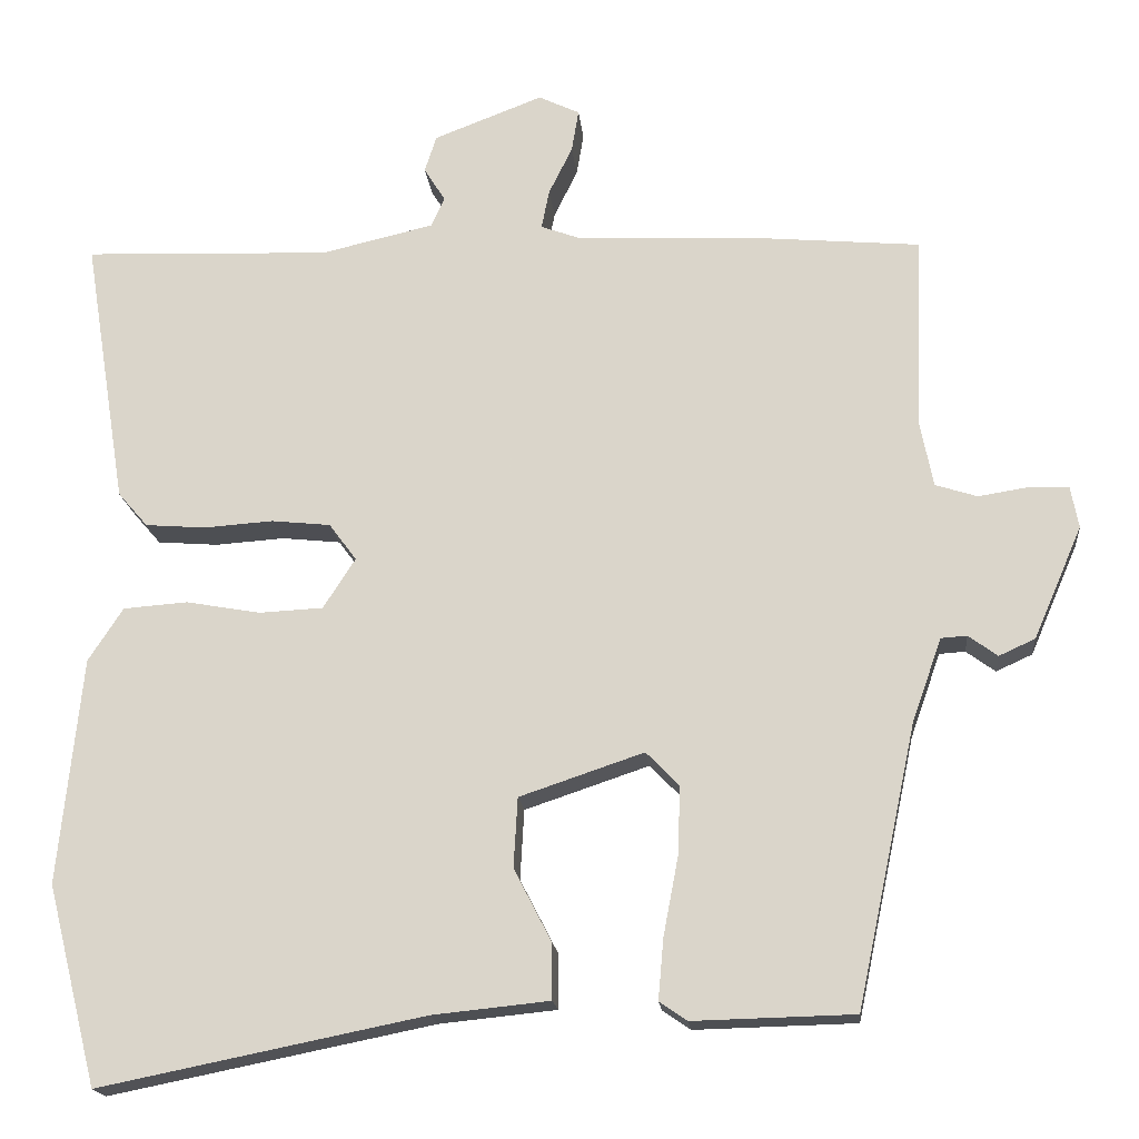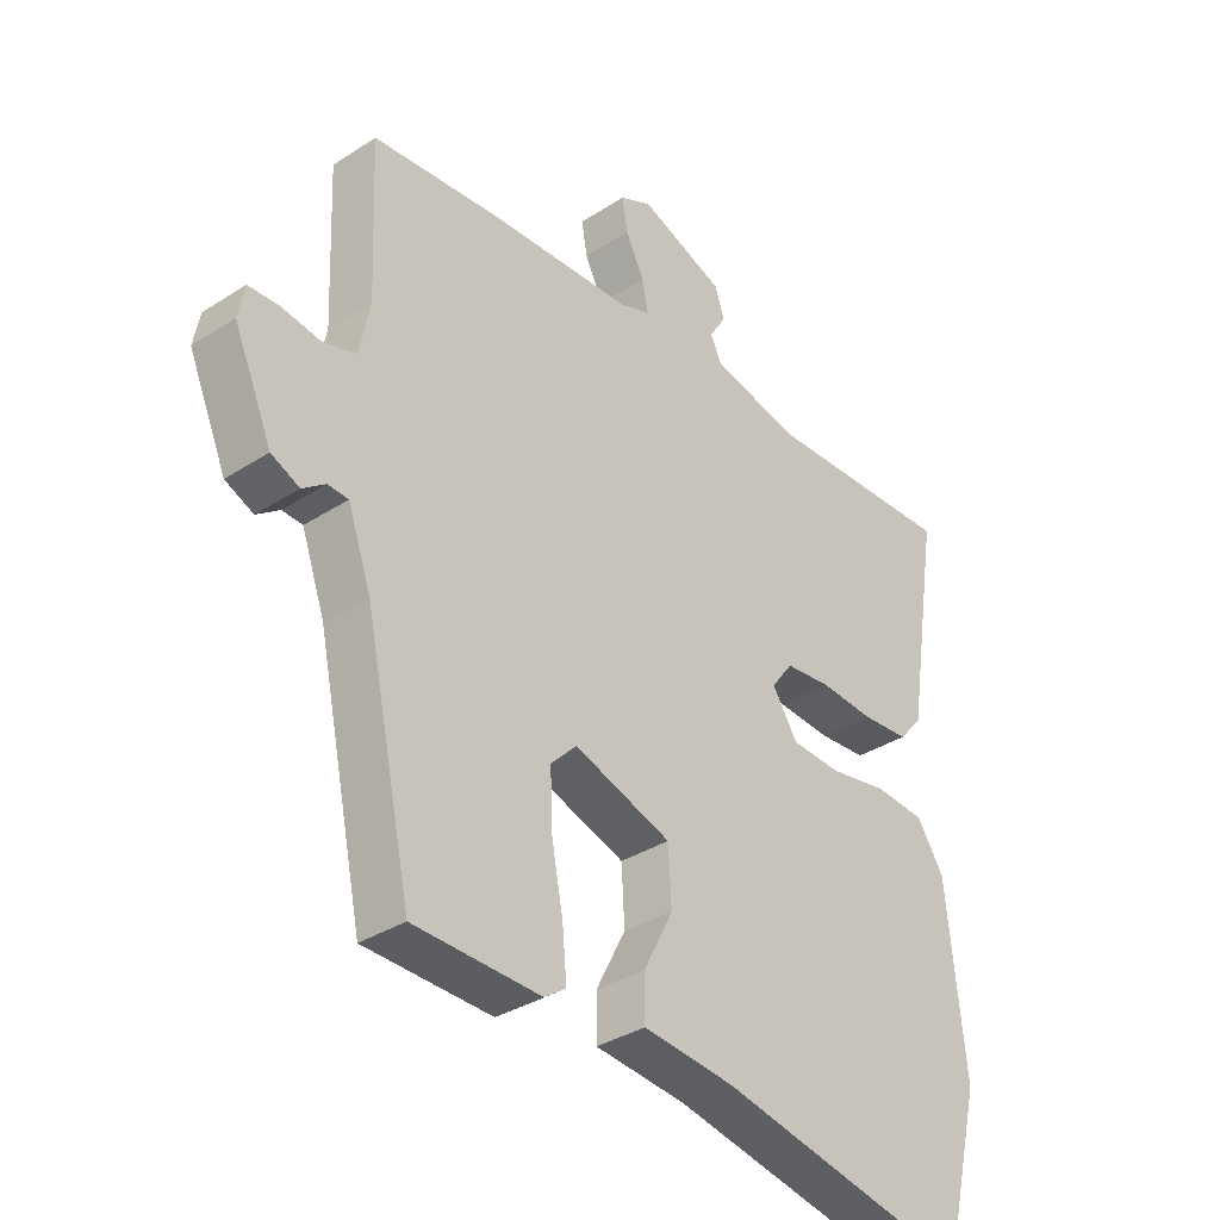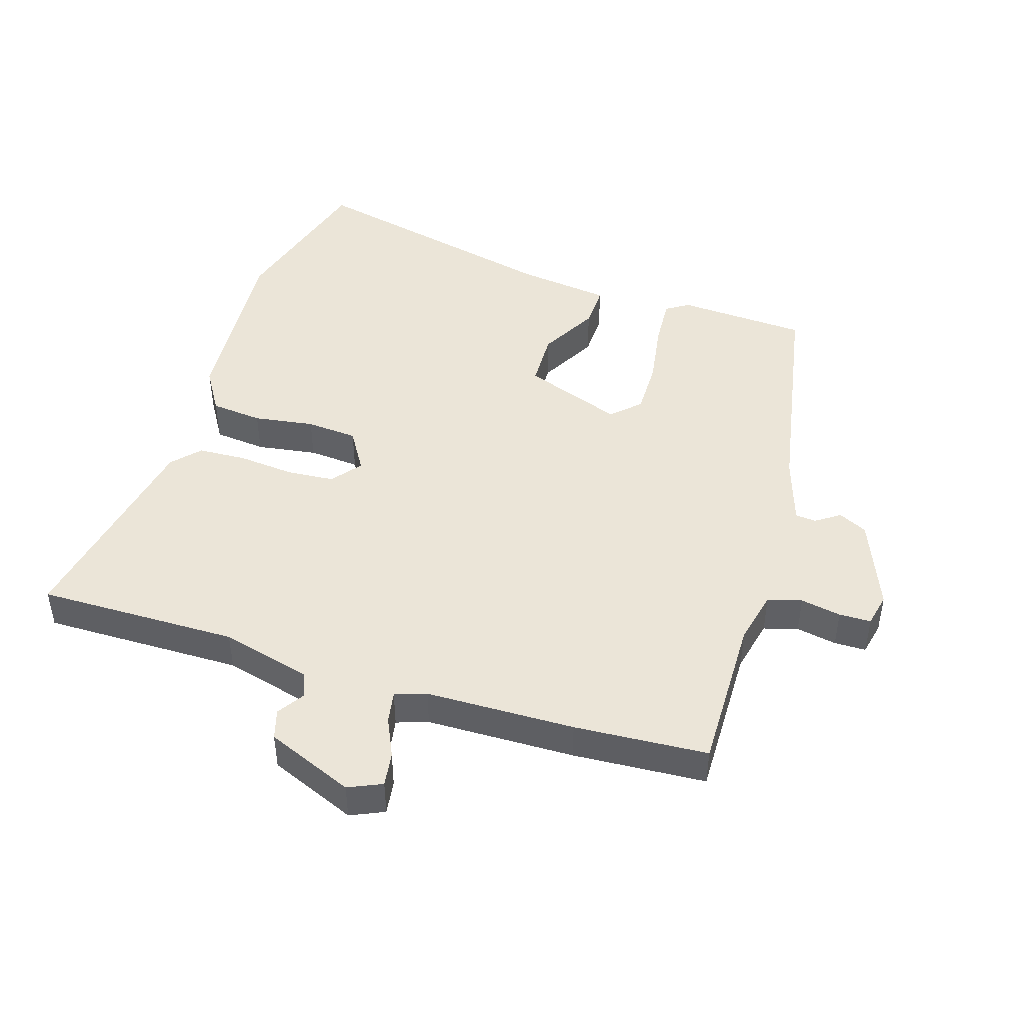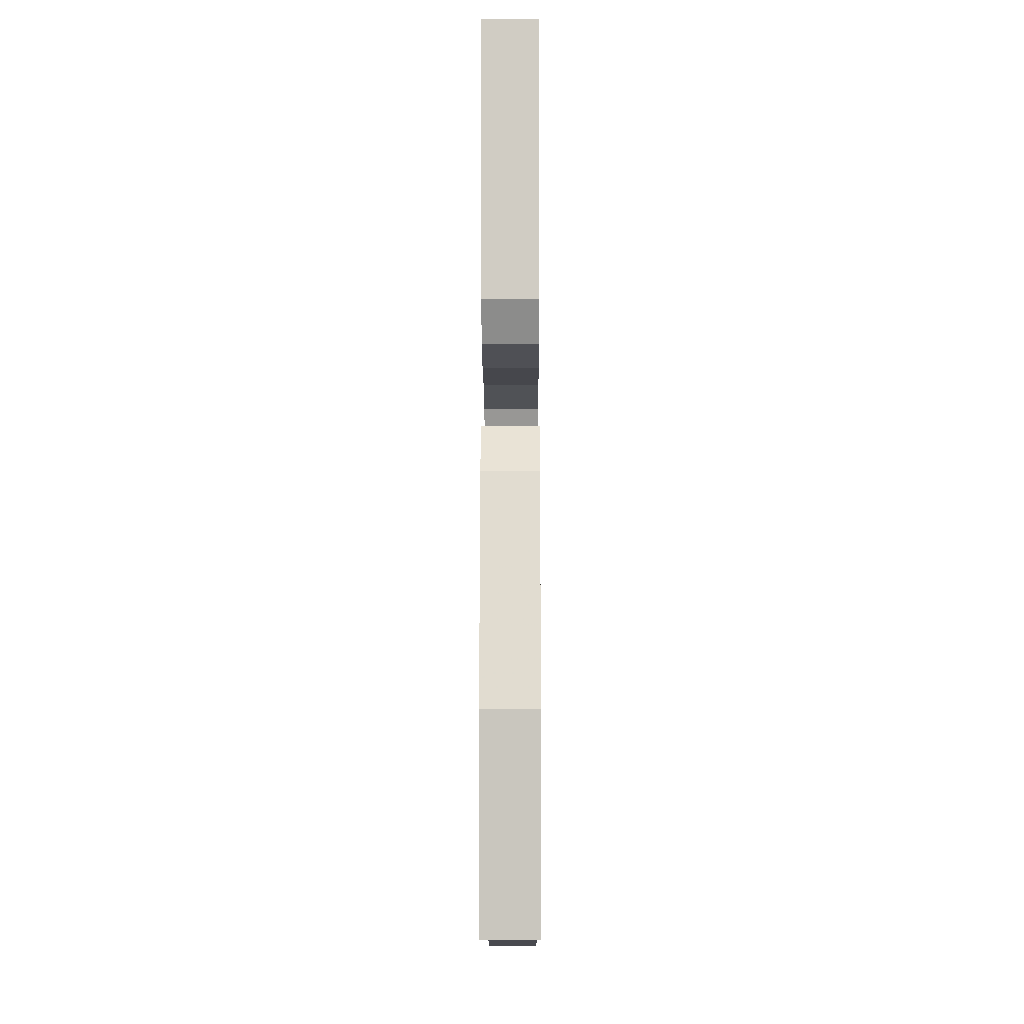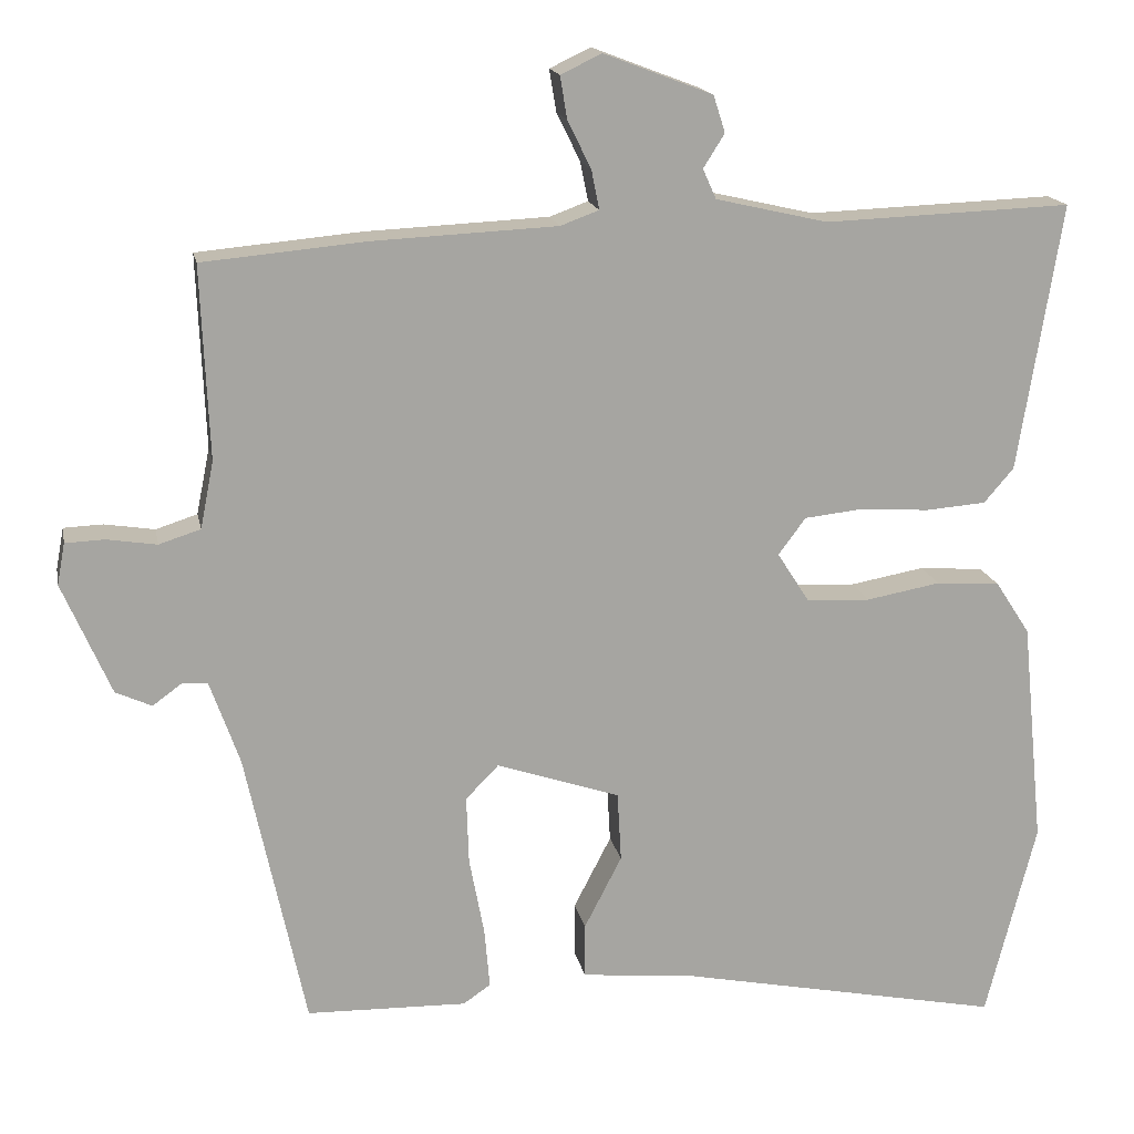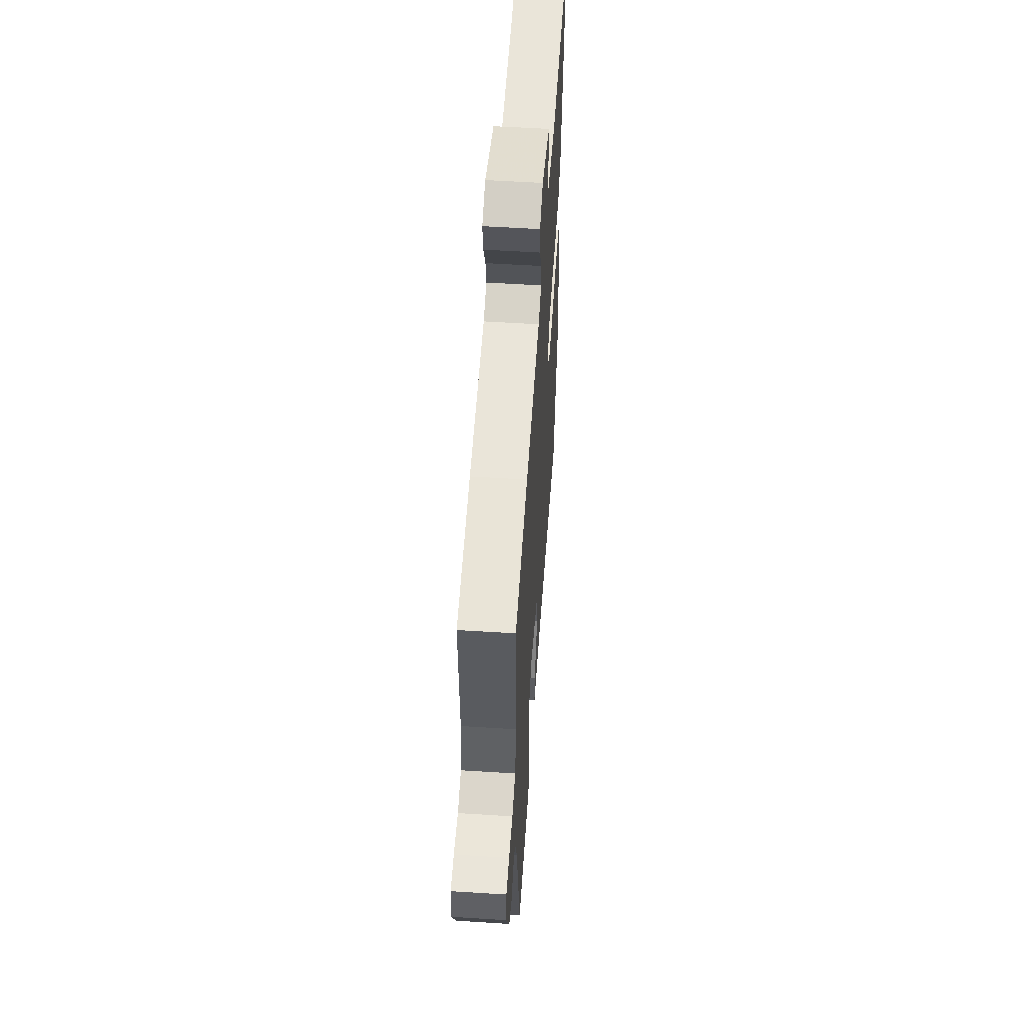
<metadata>
{"format":"obj","ext":"obj","renderer":"f3d","projection":"perspective","resolution":1024,"background":"white","views":[{"elev":-18.0,"azim":5.7,"up":"+Z"},{"elev":-34.7,"azim":131.0,"up":"+Z"},{"elev":45.7,"azim":19.0,"up":"+Y"},{"elev":-14.9,"azim":-89.8,"up":"+Z"},{"elev":16.6,"azim":169.0,"up":"+Z"},{"elev":55.5,"azim":93.8,"up":"+Z"}]}
</metadata>
<code>
v -0.481 0.07 -0.576
v -0.545 0.07 -0.323
v -0.516 0.07 -0.035
v -0.472 0.07 0.033
v -0.39 0.07 0.039
v -0.295 0.07 0.022
v -0.214 0.07 0.026
v -0.173 0.07 0.09
v -0.208 0.07 0.137
v -0.283 0.07 0.145
v -0.371 0.07 0.139
v -0.448 0.07 0.145
v -0.486 0.07 0.189
v -0.541 0.07 0.531
v -0.226 0.07 0.519
v -0.083 0.07 0.552
v -0.066 0.07 0.59
v -0.093 0.07 0.633
v -0.078 0.07 0.68
v 0.061 0.07 0.733
v 0.113 0.07 0.708
v 0.104 0.07 0.654
v 0.074 0.07 0.593
v 0.064 0.07 0.543
v 0.113 0.07 0.525
v 0.347 0.07 0.514
v 0.556 0.07 0.495
v 0.546 0.07 0.249
v 0.563 0.07 0.164
v 0.616 0.07 0.147
v 0.68 0.07 0.157
v 0.73 0.07 0.155
v 0.74 0.07 0.102
v 0.678 0.07 -0.041
v 0.632 0.07 -0.062
v 0.595 0.07 -0.035
v 0.562 0.07 -0.037
v 0.524 0.07 -0.144
v 0.448 0.07 -0.5
v 0.243 0.07 -0.505
v 0.208 0.07 -0.481
v 0.215 0.07 -0.403
v 0.234 0.07 -0.303
v 0.237 0.07 -0.216
v 0.195 0.07 -0.173
v 0.037 0.07 -0.226
v 0.032 0.07 -0.315
v 0.08 0.07 -0.408
v 0.08 0.07 -0.478
v -0.068 0.07 -0.493
v -0.481 0 -0.576
v -0.545 0 -0.323
v -0.516 0 -0.035
v -0.472 0 0.033
v -0.39 0 0.039
v -0.295 0 0.022
v -0.214 0 0.026
v -0.173 0 0.09
v -0.208 0 0.137
v -0.283 0 0.145
v -0.371 0 0.139
v -0.448 0 0.145
v -0.486 0 0.189
v -0.541 0 0.531
v -0.226 0 0.519
v -0.083 0 0.552
v -0.066 0 0.59
v -0.093 0 0.633
v -0.078 0 0.68
v 0.061 0 0.733
v 0.113 0 0.708
v 0.104 0 0.654
v 0.074 0 0.593
v 0.064 0 0.543
v 0.113 0 0.525
v 0.347 0 0.514
v 0.556 0 0.495
v 0.546 0 0.249
v 0.563 0 0.164
v 0.616 0 0.147
v 0.68 0 0.157
v 0.73 0 0.155
v 0.74 0 0.102
v 0.678 0 -0.041
v 0.632 0 -0.062
v 0.595 0 -0.035
v 0.562 0 -0.037
v 0.524 0 -0.144
v 0.448 0 -0.5
v 0.243 0 -0.505
v 0.208 0 -0.481
v 0.215 0 -0.403
v 0.234 0 -0.303
v 0.237 0 -0.216
v 0.195 0 -0.173
v 0.037 0 -0.226
v 0.032 0 -0.315
v 0.08 0 -0.408
v 0.08 0 -0.478
v -0.068 0 -0.493
f 47 48 49 50
f 4 5 6
f 3 4 6
f 2 3 6
f 1 2 6
f 50 1 6
f 47 50 6
f 46 47 6
f 45 46 6 7
f 41 42 43
f 40 41 43
f 39 40 43
f 38 39 43
f 37 38 43 44
f 34 35 36
f 33 34 36
f 32 33 36
f 31 32 36
f 30 31 36
f 29 30 36 37
f 37 44 45
f 29 37 45
f 28 29 45
f 45 7 8
f 28 45 8
f 27 28 8
f 26 27 8
f 25 26 8
f 21 22 23
f 20 21 23
f 19 20 23
f 18 19 23
f 17 18 23
f 16 17 23 24
f 13 14 15
f 12 13 15
f 11 12 15
f 10 11 15
f 16 24 25
f 15 16 25
f 10 15 25
f 9 10 25
f 8 9 25
f 100 99 98 97
f 56 55 54
f 56 54 53
f 56 53 52
f 56 52 51
f 56 51 100
f 56 100 97
f 56 97 96
f 57 56 96 95
f 93 92 91
f 93 91 90
f 93 90 89
f 93 89 88
f 94 93 88 87
f 86 85 84
f 86 84 83
f 86 83 82
f 86 82 81
f 86 81 80
f 87 86 80 79
f 95 94 87
f 95 87 79
f 95 79 78
f 58 57 95
f 58 95 78
f 58 78 77
f 58 77 76
f 58 76 75
f 73 72 71
f 73 71 70
f 73 70 69
f 73 69 68
f 73 68 67
f 74 73 67 66
f 65 64 63
f 65 63 62
f 65 62 61
f 65 61 60
f 75 74 66
f 75 66 65
f 75 65 60
f 75 60 59
f 75 59 58
f 1 51 52 2
f 2 52 53 3
f 3 53 54 4
f 4 54 55 5
f 5 55 56 6
f 6 56 57 7
f 7 57 58 8
f 8 58 59 9
f 9 59 60 10
f 10 60 61 11
f 11 61 62 12
f 12 62 63 13
f 13 63 64 14
f 14 64 65 15
f 15 65 66 16
f 16 66 67 17
f 17 67 68 18
f 18 68 69 19
f 19 69 70 20
f 20 70 71 21
f 21 71 72 22
f 22 72 73 23
f 23 73 74 24
f 24 74 75 25
f 25 75 76 26
f 26 76 77 27
f 27 77 78 28
f 28 78 79 29
f 29 79 80 30
f 30 80 81 31
f 31 81 82 32
f 32 82 83 33
f 33 83 84 34
f 34 84 85 35
f 35 85 86 36
f 36 86 87 37
f 37 87 88 38
f 38 88 89 39
f 39 89 90 40
f 40 90 91 41
f 41 91 92 42
f 42 92 93 43
f 43 93 94 44
f 44 94 95 45
f 45 95 96 46
f 46 96 97 47
f 47 97 98 48
f 48 98 99 49
f 49 99 100 50
f 50 100 51 1

</code>
